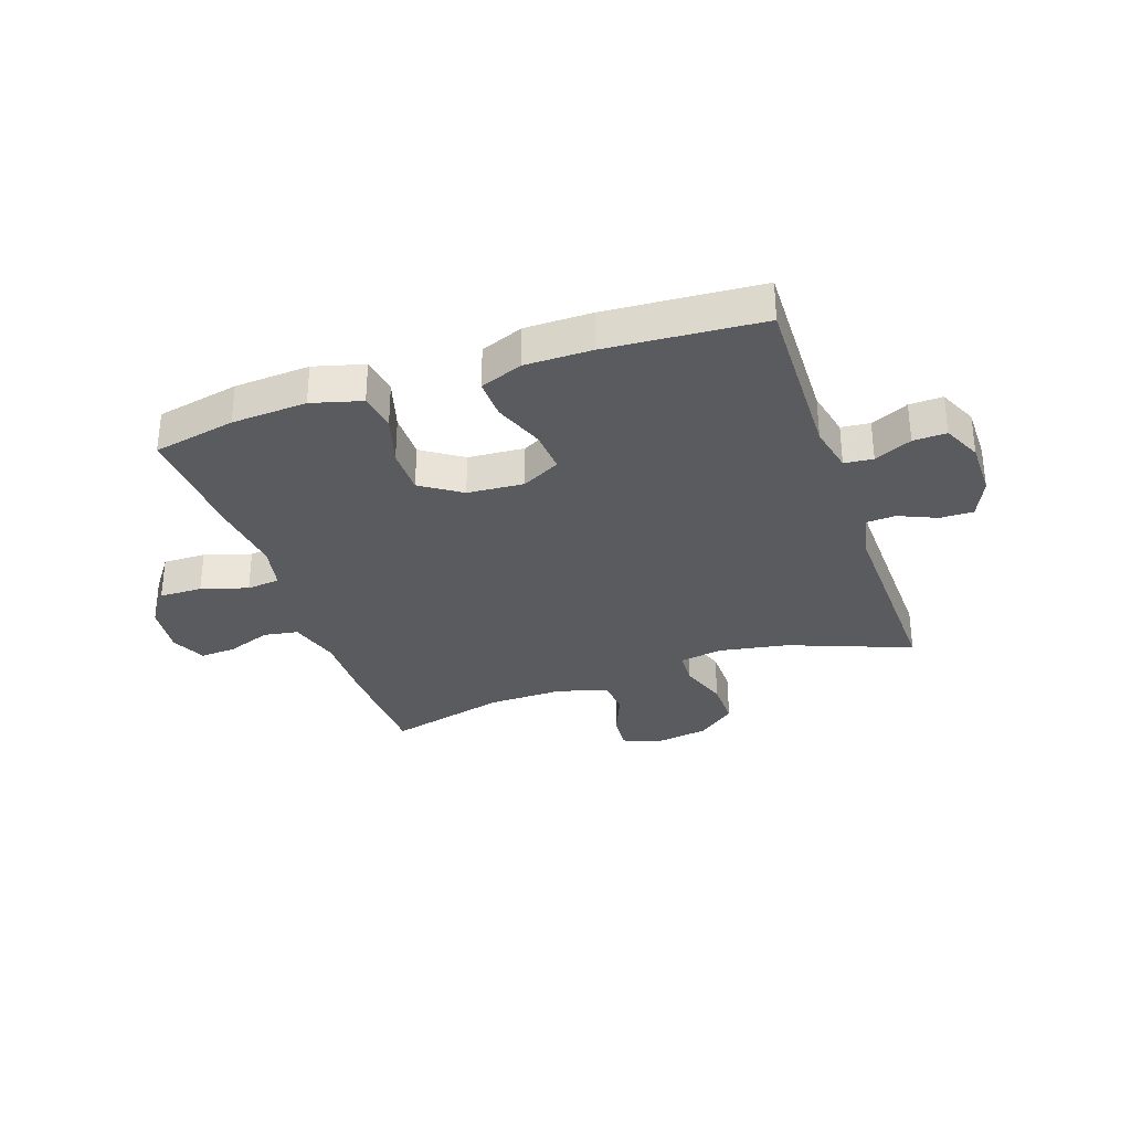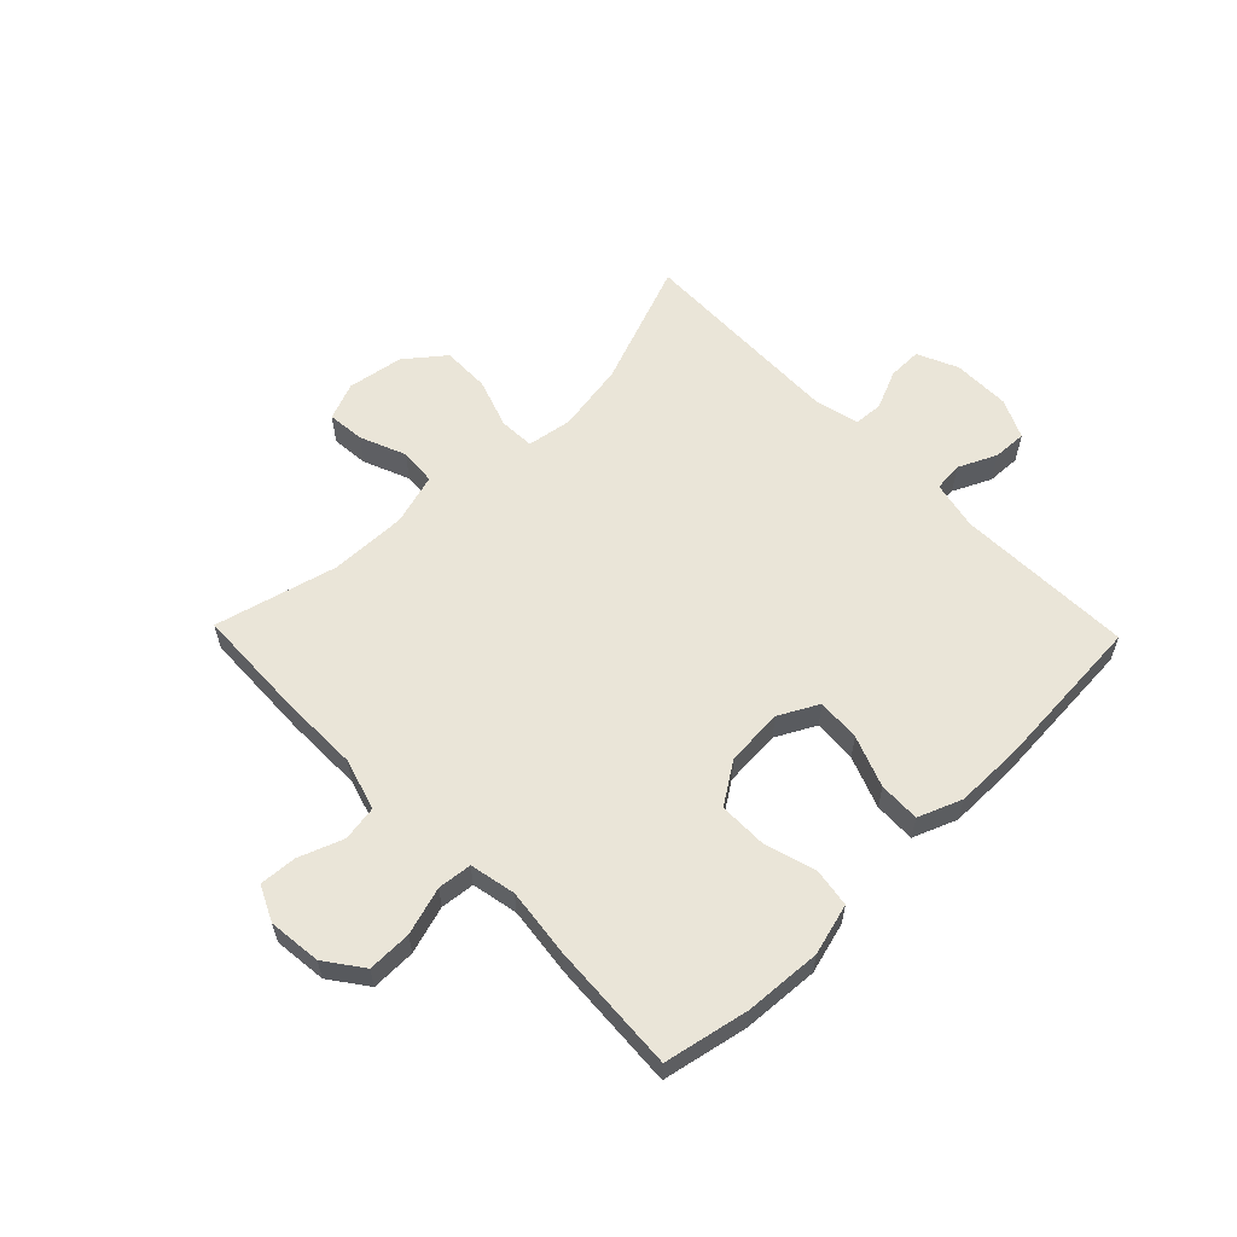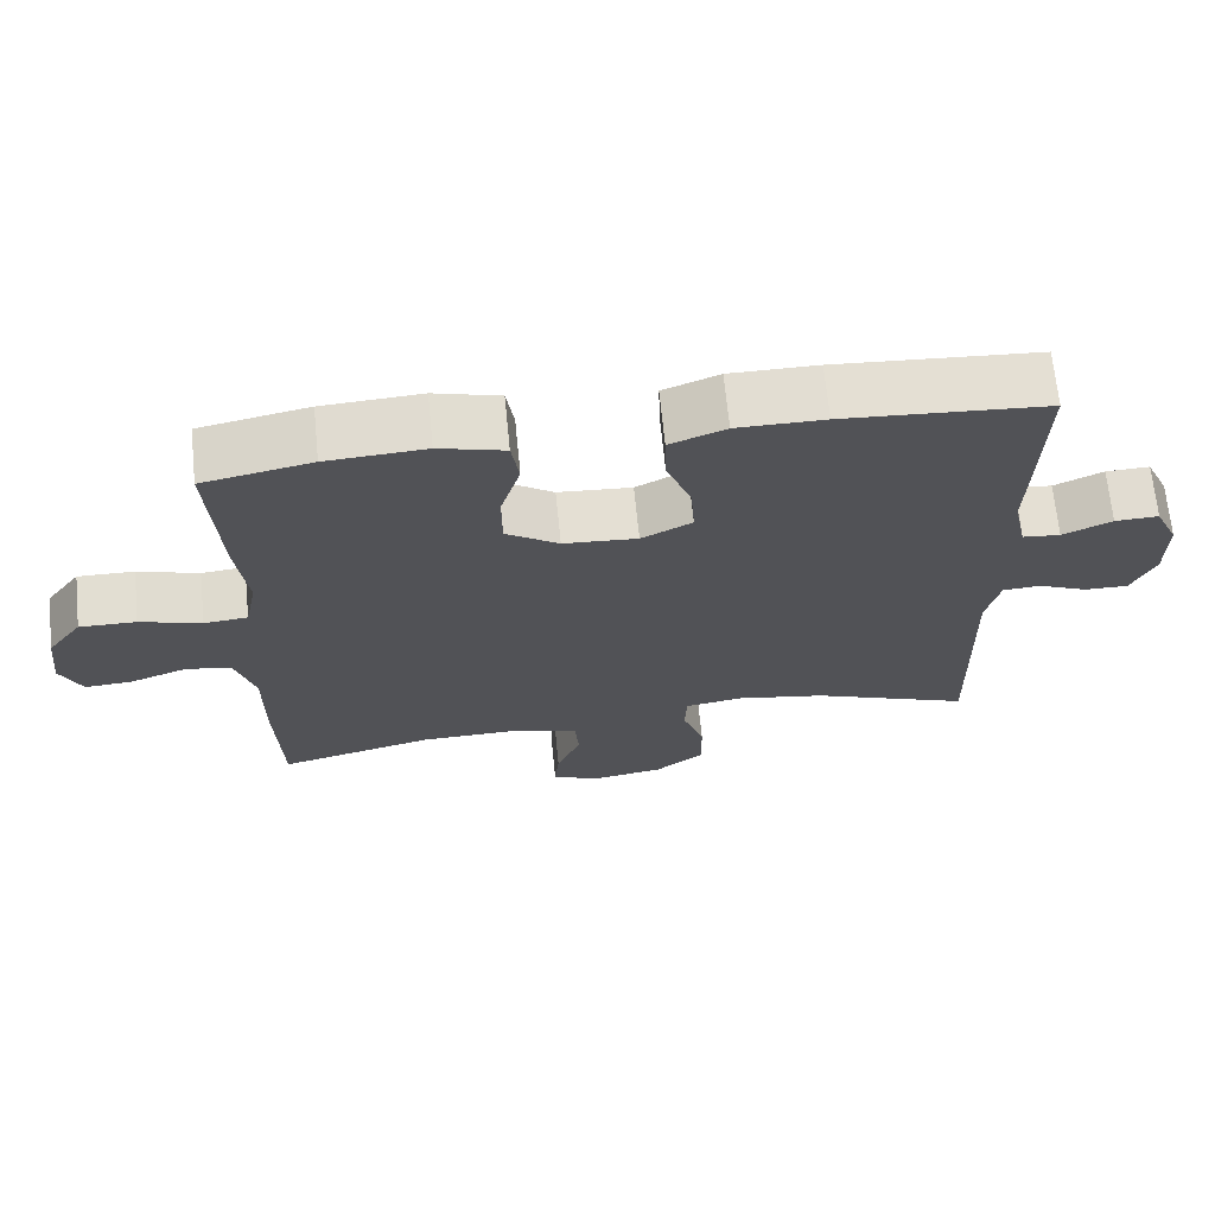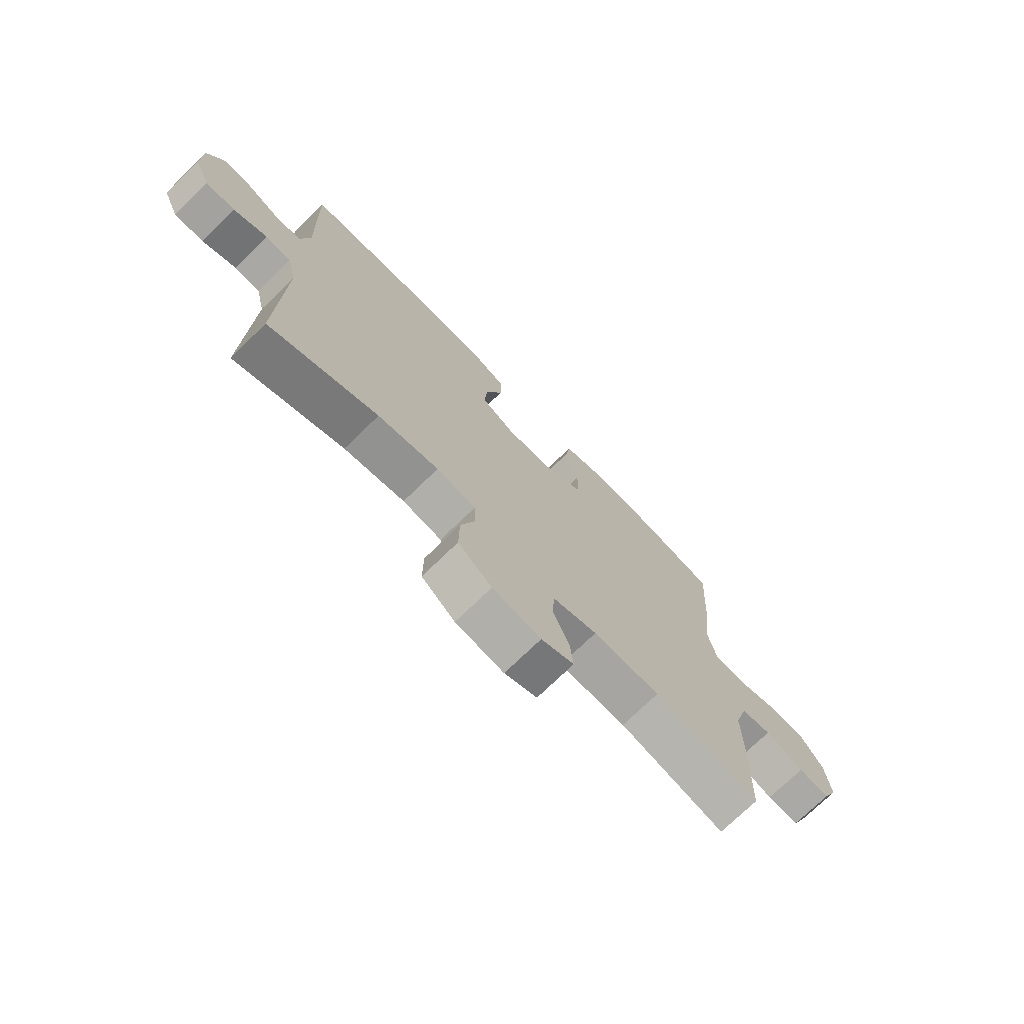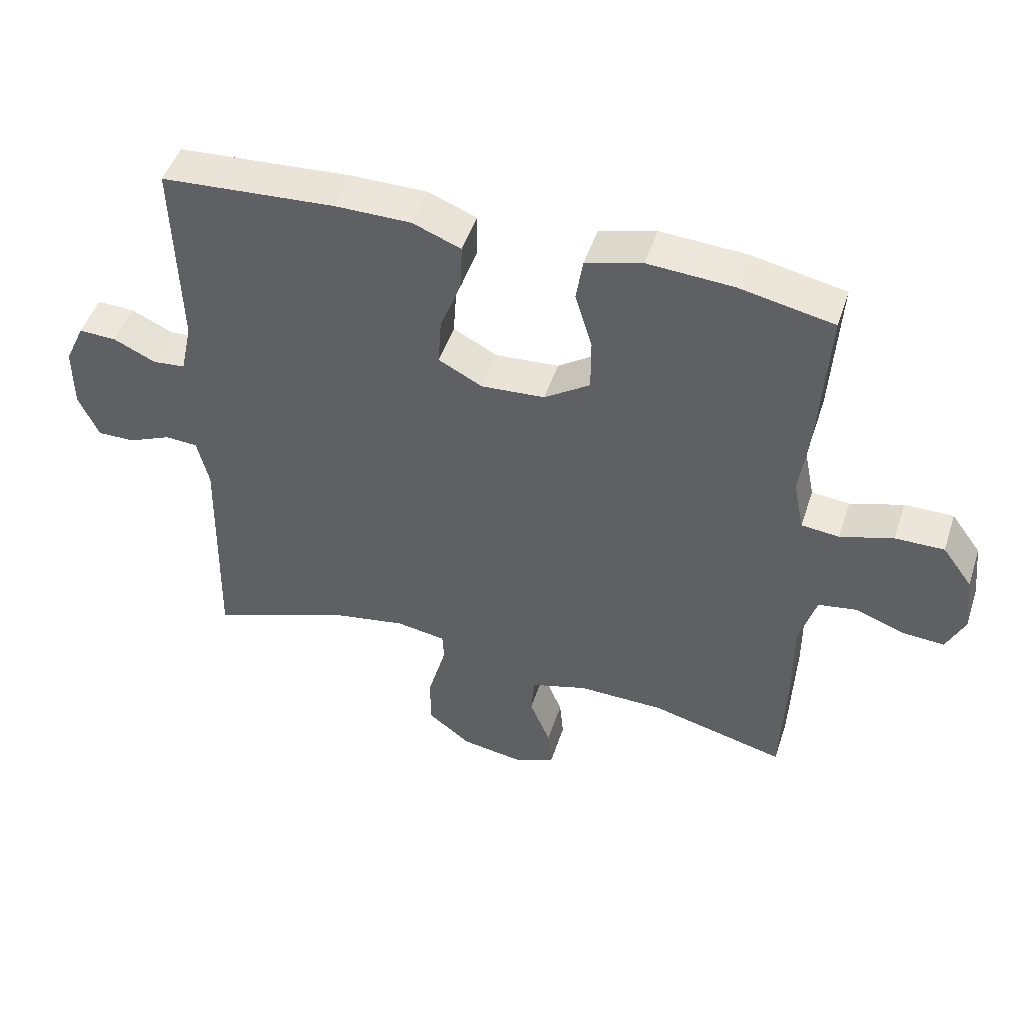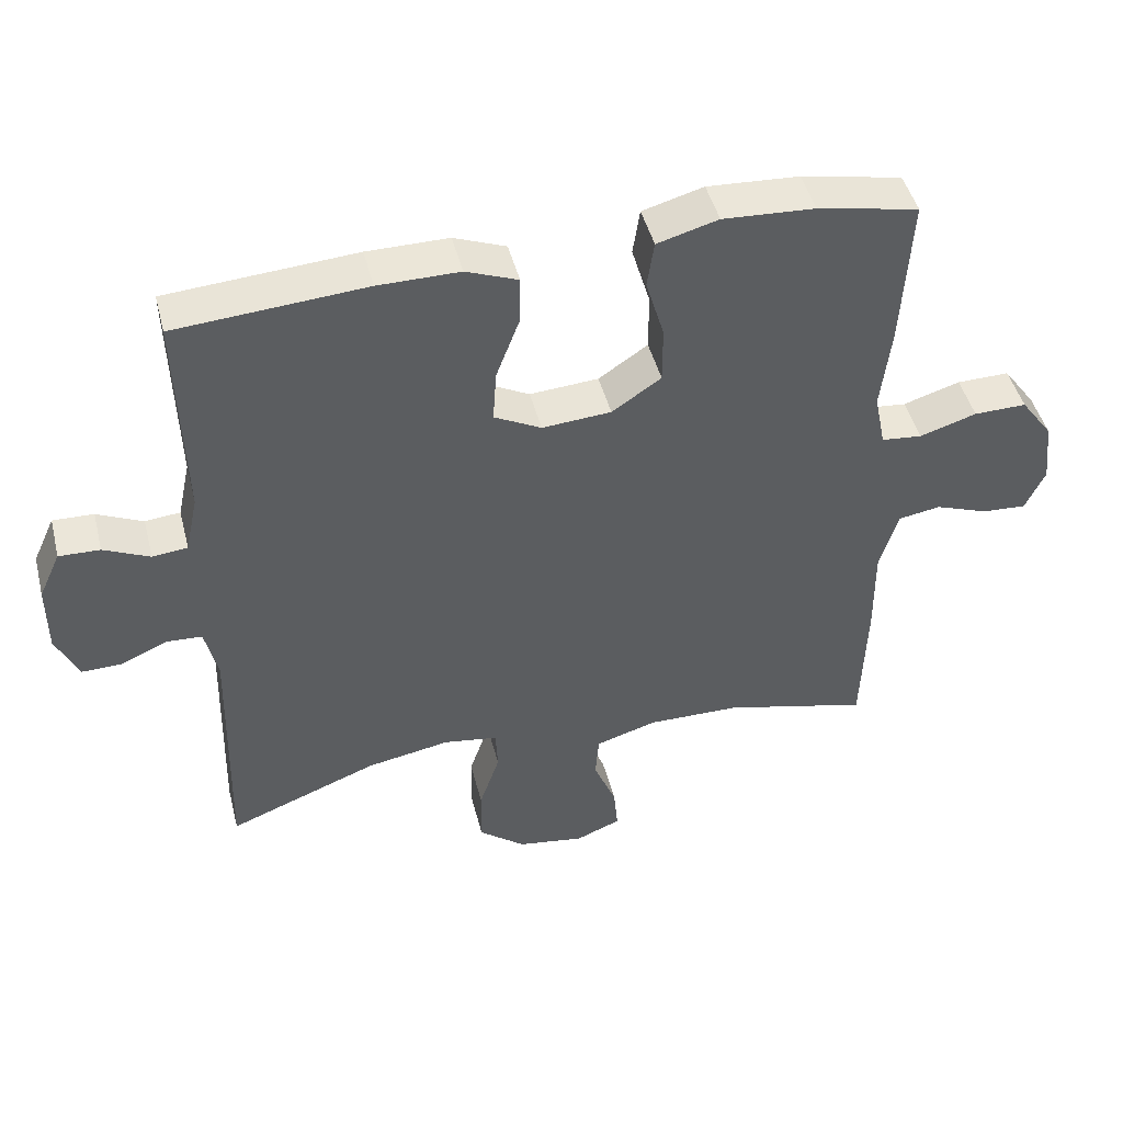
<metadata>
{"format":"obj","ext":"obj","renderer":"f3d","projection":"perspective","resolution":1024,"background":"white","views":[{"elev":-32.1,"azim":19.0,"up":"+Y"},{"elev":59.1,"azim":-44.1,"up":"+Y"},{"elev":68.1,"azim":-5.7,"up":"+Z"},{"elev":-73.1,"azim":134.3,"up":"+Z"},{"elev":48.2,"azim":-162.1,"up":"+Z"},{"elev":46.1,"azim":165.8,"up":"+Z"}]}
</metadata>
<code>
v -0.5 0.07 -0.5
v -0.507 0.07 -0.306
v -0.506 0.07 -0.174
v -0.532 0.07 -0.086
v -0.592 0.07 -0.076
v -0.668 0.07 -0.104
v -0.731 0.07 -0.108
v -0.759 0.07 -0.048
v -0.749 0.07 0.042
v -0.703 0.07 0.105
v -0.628 0.07 0.104
v -0.547 0.07 0.079
v -0.489 0.07 0.085
v -0.473 0.07 0.163
v -0.487 0.07 0.28
v -0.5 0.07 0.5
v -0.356 0.07 0.529
v -0.225 0.07 0.537
v -0.138 0.07 0.513
v -0.128 0.07 0.447
v -0.154 0.07 0.359
v -0.154 0.07 0.278
v -0.084 0.07 0.231
v 0.014 0.07 0.224
v 0.081 0.07 0.259
v 0.076 0.07 0.333
v 0.043 0.07 0.42
v 0.041 0.07 0.49
v 0.115 0.07 0.519
v 0.231 0.07 0.519
v 0.5 0.07 0.5
v 0.492 0.07 0.198
v 0.51 0.07 0.115
v 0.56 0.07 0.11
v 0.625 0.07 0.14
v 0.683 0.07 0.142
v 0.714 0.07 0.075
v 0.714 0.07 -0.023
v 0.683 0.07 -0.092
v 0.625 0.07 -0.091
v 0.559 0.07 -0.062
v 0.509 0.07 -0.065
v 0.491 0.07 -0.142
v 0.5 0.07 -0.5
v 0.287 0.07 -0.418
v 0.168 0.07 -0.397
v 0.091 0.07 -0.409
v 0.088 0.07 -0.469
v 0.117 0.07 -0.554
v 0.118 0.07 -0.636
v 0.052 0.07 -0.688
v -0.043 0.07 -0.703
v -0.107 0.07 -0.677
v -0.101 0.07 -0.613
v -0.069 0.07 -0.535
v -0.074 0.07 -0.472
v -0.161 0.07 -0.446
v -0.293 0.07 -0.448
v -0.5 0 -0.5
v -0.507 0 -0.306
v -0.506 0 -0.174
v -0.532 0 -0.086
v -0.592 0 -0.076
v -0.668 0 -0.104
v -0.731 0 -0.108
v -0.759 0 -0.048
v -0.749 0 0.042
v -0.703 0 0.105
v -0.628 0 0.104
v -0.547 0 0.079
v -0.489 0 0.085
v -0.473 0 0.163
v -0.487 0 0.28
v -0.5 0 0.5
v -0.356 0 0.529
v -0.225 0 0.537
v -0.138 0 0.513
v -0.128 0 0.447
v -0.154 0 0.359
v -0.154 0 0.278
v -0.084 0 0.231
v 0.014 0 0.224
v 0.081 0 0.259
v 0.076 0 0.333
v 0.043 0 0.42
v 0.041 0 0.49
v 0.115 0 0.519
v 0.231 0 0.519
v 0.5 0 0.5
v 0.492 0 0.198
v 0.51 0 0.115
v 0.56 0 0.11
v 0.625 0 0.14
v 0.683 0 0.142
v 0.714 0 0.075
v 0.714 0 -0.023
v 0.683 0 -0.092
v 0.625 0 -0.091
v 0.559 0 -0.062
v 0.509 0 -0.065
v 0.491 0 -0.142
v 0.5 0 -0.5
v 0.287 0 -0.418
v 0.168 0 -0.397
v 0.091 0 -0.409
v 0.088 0 -0.469
v 0.117 0 -0.554
v 0.118 0 -0.636
v 0.052 0 -0.688
v -0.043 0 -0.703
v -0.107 0 -0.677
v -0.101 0 -0.613
v -0.069 0 -0.535
v -0.074 0 -0.472
v -0.161 0 -0.446
v -0.293 0 -0.448
f 53 54 55
f 52 53 55
f 51 52 55
f 50 51 55
f 49 50 55
f 48 49 55
f 47 48 55 56
f 43 44 45
f 42 43 45 46
f 39 40 41
f 38 39 41
f 37 38 41
f 36 37 41
f 35 36 41
f 34 35 41
f 33 34 41 42
f 42 46 47
f 33 42 47
f 32 33 47
f 30 31 32
f 29 30 32
f 28 29 32
f 27 28 32
f 26 27 32
f 19 20 21
f 18 19 21
f 17 18 21
f 16 17 21
f 15 16 21
f 14 15 21
f 13 14 21 22
f 10 11 12
f 9 10 12
f 8 9 12
f 7 8 12
f 6 7 12
f 5 6 12
f 4 5 12 13
f 13 22 23
f 4 13 23
f 3 4 23
f 3 23 24
f 2 3 24
f 1 2 24
f 58 1 24
f 32 47 56 57
f 25 26 32
f 32 57 58
f 25 32 58
f 24 25 58
f 113 112 111
f 113 111 110
f 113 110 109
f 113 109 108
f 113 108 107
f 113 107 106
f 114 113 106 105
f 103 102 101
f 104 103 101 100
f 99 98 97
f 99 97 96
f 99 96 95
f 99 95 94
f 99 94 93
f 99 93 92
f 100 99 92 91
f 105 104 100
f 105 100 91
f 105 91 90
f 90 89 88
f 90 88 87
f 90 87 86
f 90 86 85
f 90 85 84
f 79 78 77
f 79 77 76
f 79 76 75
f 79 75 74
f 79 74 73
f 79 73 72
f 80 79 72 71
f 70 69 68
f 70 68 67
f 70 67 66
f 70 66 65
f 70 65 64
f 70 64 63
f 71 70 63 62
f 81 80 71
f 81 71 62
f 81 62 61
f 82 81 61
f 82 61 60
f 82 60 59
f 82 59 116
f 115 114 105 90
f 90 84 83
f 116 115 90
f 116 90 83
f 116 83 82
f 1 59 60 2
f 2 60 61 3
f 3 61 62 4
f 4 62 63 5
f 5 63 64 6
f 6 64 65 7
f 7 65 66 8
f 8 66 67 9
f 9 67 68 10
f 10 68 69 11
f 11 69 70 12
f 12 70 71 13
f 13 71 72 14
f 14 72 73 15
f 15 73 74 16
f 16 74 75 17
f 17 75 76 18
f 18 76 77 19
f 19 77 78 20
f 20 78 79 21
f 21 79 80 22
f 22 80 81 23
f 23 81 82 24
f 24 82 83 25
f 25 83 84 26
f 26 84 85 27
f 27 85 86 28
f 28 86 87 29
f 29 87 88 30
f 30 88 89 31
f 31 89 90 32
f 32 90 91 33
f 33 91 92 34
f 34 92 93 35
f 35 93 94 36
f 36 94 95 37
f 37 95 96 38
f 38 96 97 39
f 39 97 98 40
f 40 98 99 41
f 41 99 100 42
f 42 100 101 43
f 43 101 102 44
f 44 102 103 45
f 45 103 104 46
f 46 104 105 47
f 47 105 106 48
f 48 106 107 49
f 49 107 108 50
f 50 108 109 51
f 51 109 110 52
f 52 110 111 53
f 53 111 112 54
f 54 112 113 55
f 55 113 114 56
f 56 114 115 57
f 57 115 116 58
f 58 116 59 1

</code>
